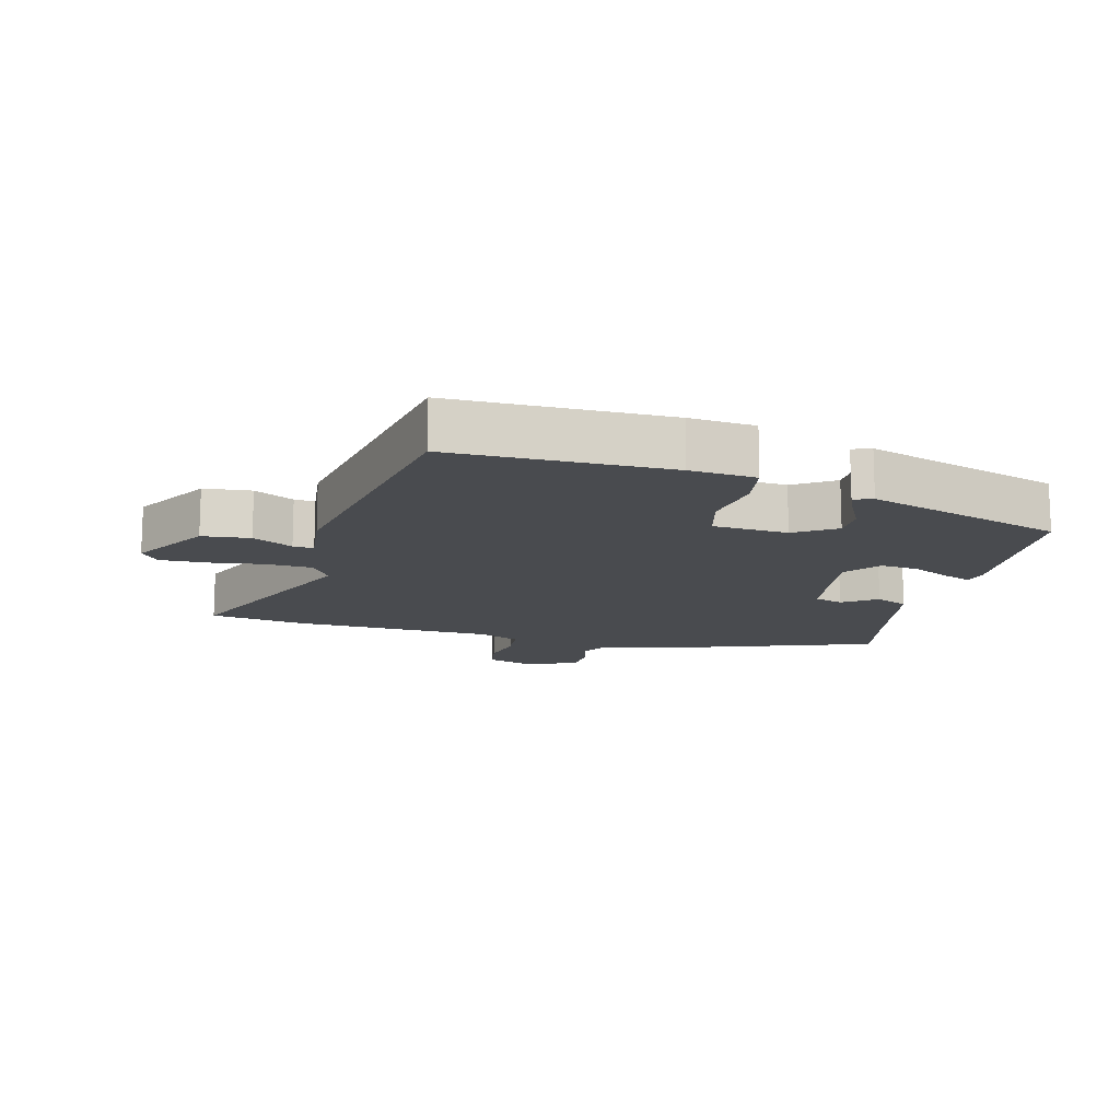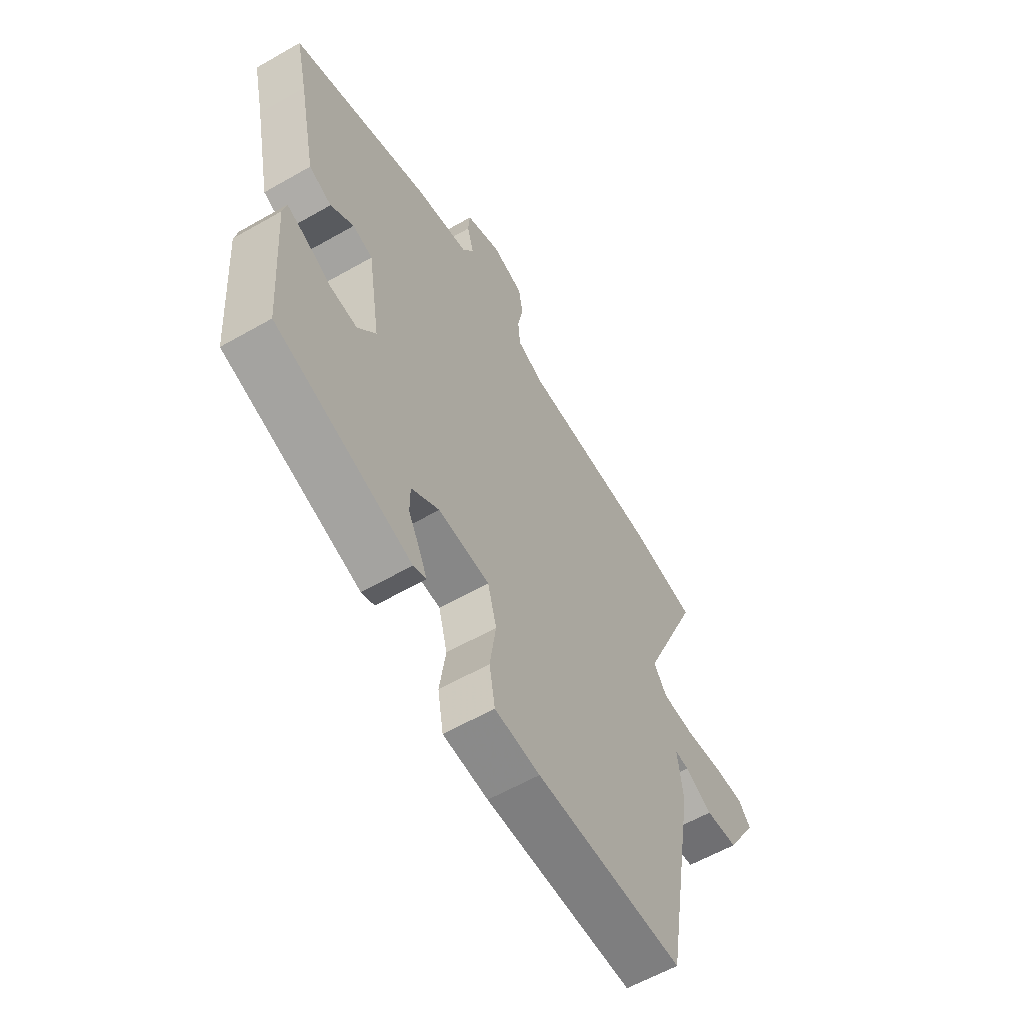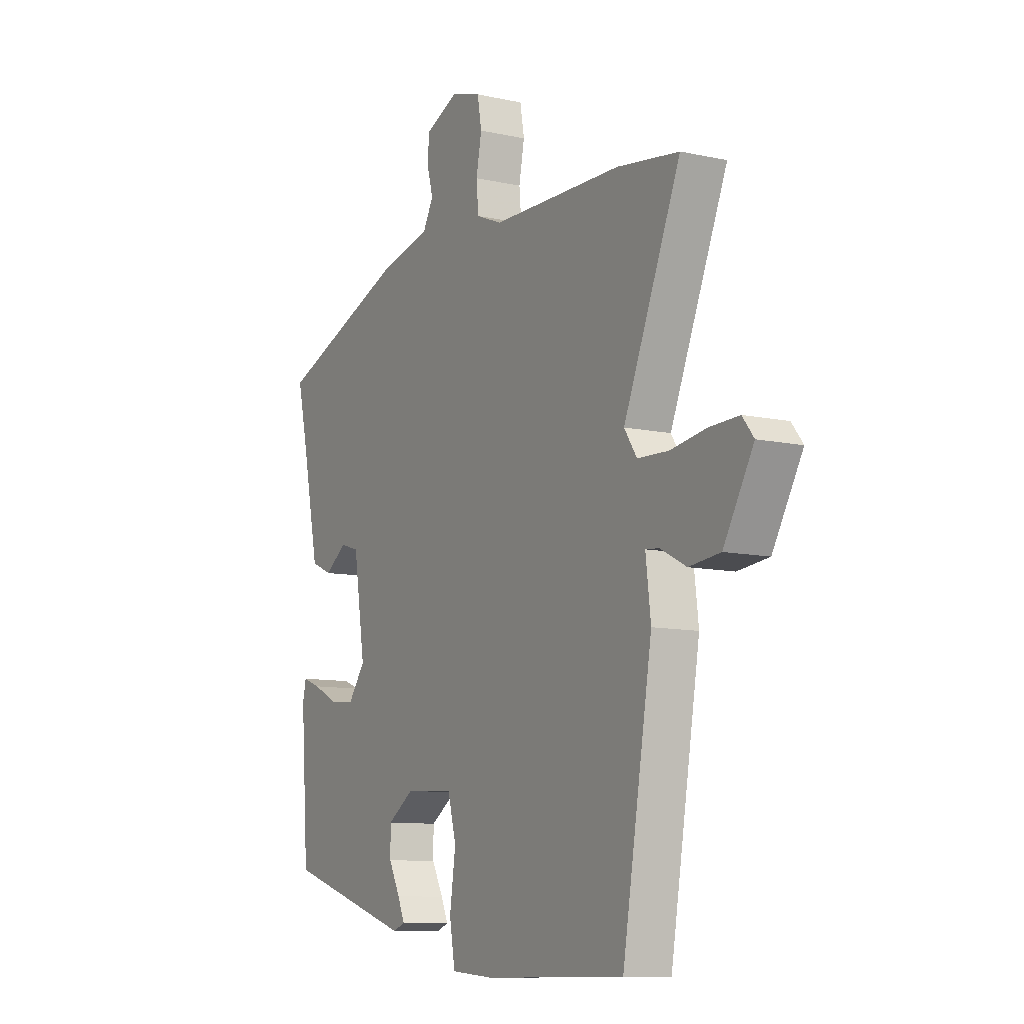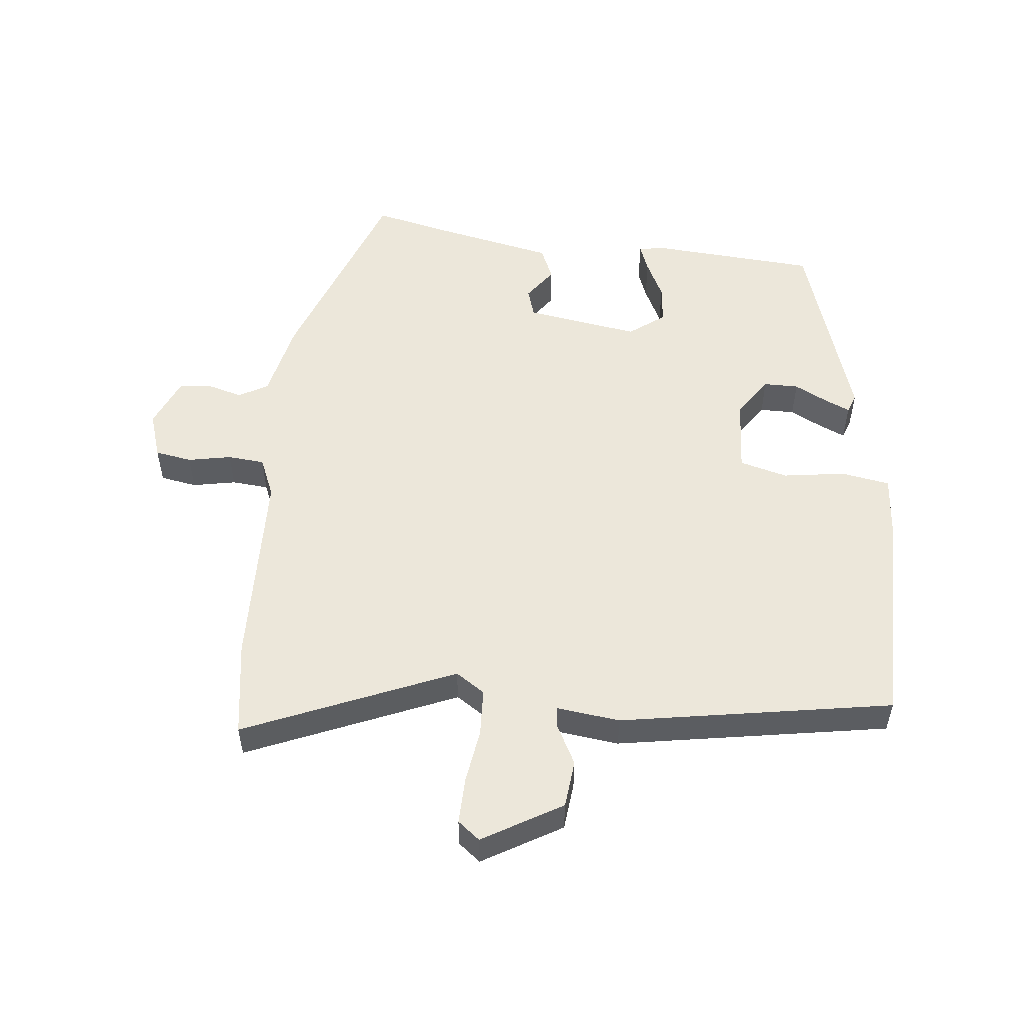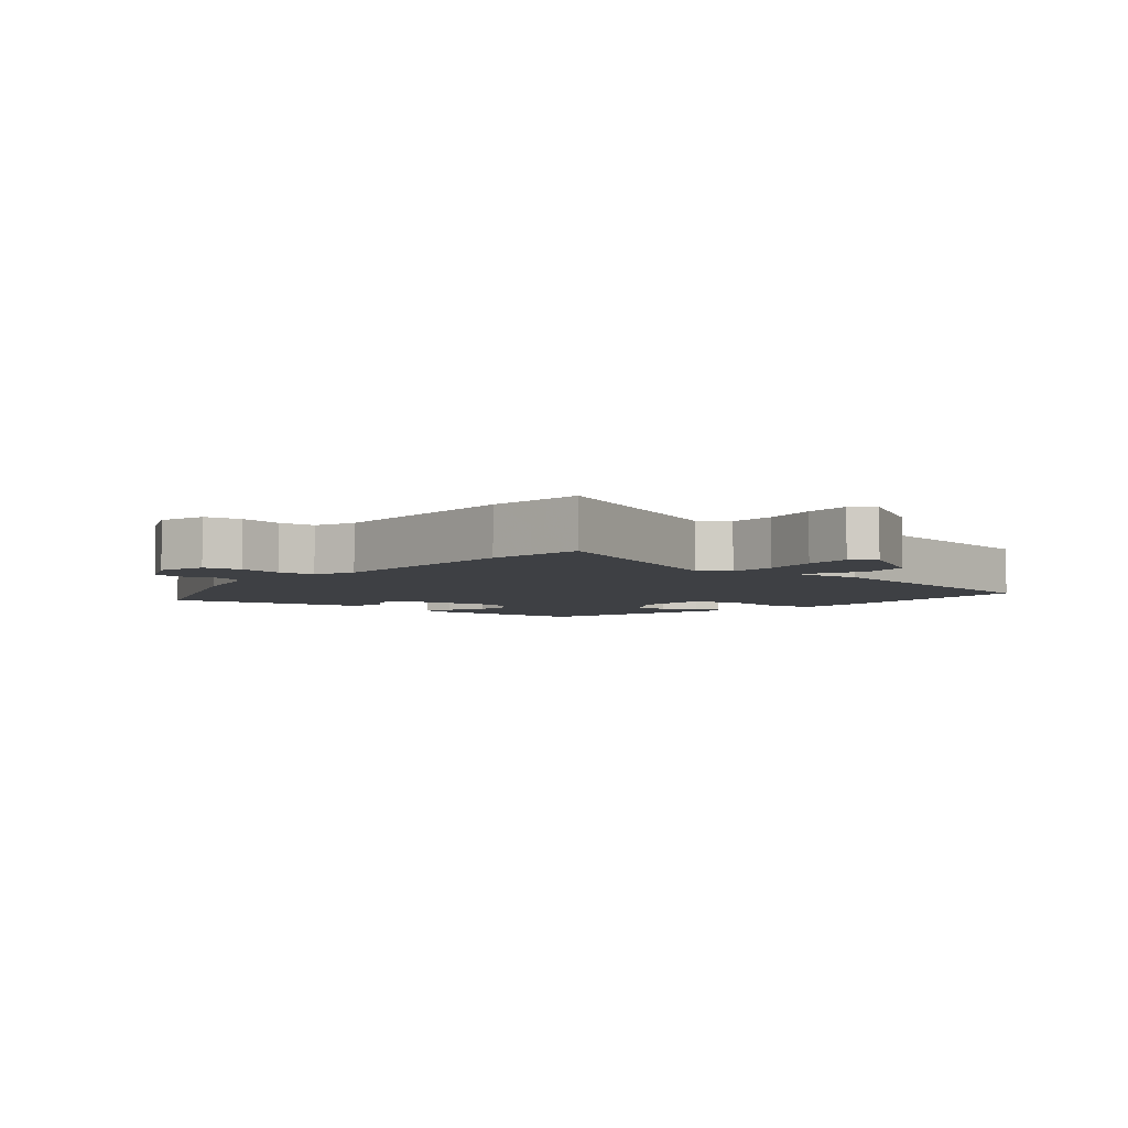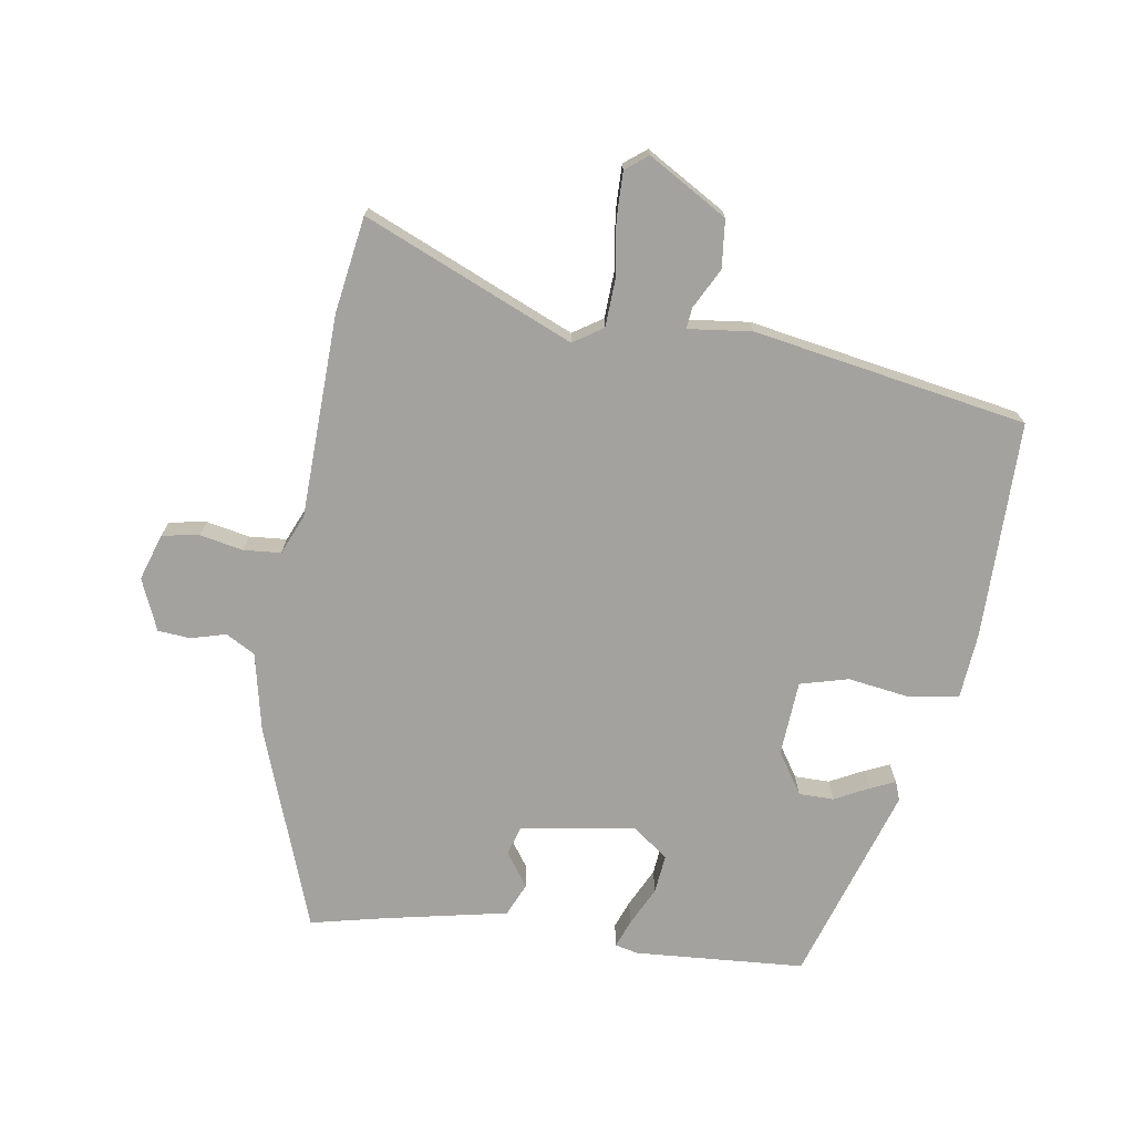
<metadata>
{"format":"obj","ext":"obj","renderer":"f3d","projection":"perspective","resolution":1024,"background":"white","views":[{"elev":-14.0,"azim":165.0,"up":"+Y"},{"elev":-59.8,"azim":-59.6,"up":"+Z"},{"elev":-10.1,"azim":60.7,"up":"+Z"},{"elev":53.1,"azim":95.9,"up":"+Y"},{"elev":-4.8,"azim":50.8,"up":"+Y"},{"elev":-72.4,"azim":80.8,"up":"+Y"}]}
</metadata>
<code>
v 0.478 0.07 -0.522
v 0.143 0.07 -0.525
v 0.041 0.07 -0.517
v 0.028 0.07 -0.442
v 0.042 0.07 -0.345
v 0.022 0.07 -0.271
v -0.094 0.07 -0.264
v -0.157 0.07 -0.306
v -0.157 0.07 -0.36
v -0.13 0.07 -0.412
v -0.113 0.07 -0.45
v -0.142 0.07 -0.461
v -0.448 0.07 -0.365
v -0.467 0.07 -0.104
v -0.459 0.07 -0.068
v -0.416 0.07 -0.084
v -0.356 0.07 -0.113
v -0.296 0.07 -0.119
v -0.255 0.07 -0.064
v -0.283 0.07 0.112
v -0.328 0.07 0.126
v -0.38 0.07 0.089
v -0.431 0.07 0.111
v -0.471 0.07 0.302
v -0.497 0.07 0.415
v -0.185 0.07 0.53
v -0.063 0.07 0.557
v -0.038 0.07 0.602
v -0.053 0.07 0.656
v -0.049 0.07 0.706
v 0.03 0.07 0.74
v 0.102 0.07 0.717
v 0.112 0.07 0.66
v 0.099 0.07 0.593
v 0.104 0.07 0.536
v 0.166 0.07 0.51
v 0.478 0.07 0.503
v 0.626 0.07 0.481
v 0.49 0.07 0.158
v 0.52 0.07 0.113
v 0.593 0.07 0.11
v 0.678 0.07 0.123
v 0.749 0.07 0.125
v 0.776 0.07 0.091
v 0.705 0.07 -0.031
v 0.631 0.07 -0.039
v 0.569 0.07 -0.007
v 0.537 0.07 -0.004
v 0.549 0.07 -0.102
v 0.478 0 -0.522
v 0.143 0 -0.525
v 0.041 0 -0.517
v 0.028 0 -0.442
v 0.042 0 -0.345
v 0.022 0 -0.271
v -0.094 0 -0.264
v -0.157 0 -0.306
v -0.157 0 -0.36
v -0.13 0 -0.412
v -0.113 0 -0.45
v -0.142 0 -0.461
v -0.448 0 -0.365
v -0.467 0 -0.104
v -0.459 0 -0.068
v -0.416 0 -0.084
v -0.356 0 -0.113
v -0.296 0 -0.119
v -0.255 0 -0.064
v -0.283 0 0.112
v -0.328 0 0.126
v -0.38 0 0.089
v -0.431 0 0.111
v -0.471 0 0.302
v -0.497 0 0.415
v -0.185 0 0.53
v -0.063 0 0.557
v -0.038 0 0.602
v -0.053 0 0.656
v -0.049 0 0.706
v 0.03 0 0.74
v 0.102 0 0.717
v 0.112 0 0.66
v 0.099 0 0.593
v 0.104 0 0.536
v 0.166 0 0.51
v 0.478 0 0.503
v 0.626 0 0.481
v 0.49 0 0.158
v 0.52 0 0.113
v 0.593 0 0.11
v 0.678 0 0.123
v 0.749 0 0.125
v 0.776 0 0.091
v 0.705 0 -0.031
v 0.631 0 -0.039
v 0.569 0 -0.007
v 0.537 0 -0.004
v 0.549 0 -0.102
f 3 4 5
f 2 3 5
f 1 2 5
f 49 1 5
f 48 49 5
f 45 46 47
f 44 45 47
f 43 44 47
f 42 43 47
f 41 42 47
f 40 41 47 48
f 48 5 6
f 40 48 6
f 39 40 6
f 39 6 7
f 38 39 7
f 37 38 7
f 36 37 7
f 32 33 34
f 31 32 34
f 30 31 34
f 29 30 34
f 28 29 34
f 27 28 34 35
f 27 35 36
f 26 27 36
f 25 26 36
f 24 25 36
f 23 24 36
f 22 23 36
f 21 22 36
f 15 16 17
f 14 15 17
f 13 14 17
f 12 13 17
f 11 12 17
f 10 11 17
f 9 10 17
f 8 9 17 18
f 7 8 18 19
f 20 21 36
f 7 19 20 36
f 54 53 52
f 54 52 51
f 54 51 50
f 54 50 98
f 54 98 97
f 96 95 94
f 96 94 93
f 96 93 92
f 96 92 91
f 96 91 90
f 97 96 90 89
f 55 54 97
f 55 97 89
f 55 89 88
f 56 55 88
f 56 88 87
f 56 87 86
f 56 86 85
f 83 82 81
f 83 81 80
f 83 80 79
f 83 79 78
f 83 78 77
f 84 83 77 76
f 85 84 76
f 85 76 75
f 85 75 74
f 85 74 73
f 85 73 72
f 85 72 71
f 85 71 70
f 66 65 64
f 66 64 63
f 66 63 62
f 66 62 61
f 66 61 60
f 66 60 59
f 66 59 58
f 67 66 58 57
f 68 67 57 56
f 85 70 69
f 85 69 68 56
f 1 50 51 2
f 2 51 52 3
f 3 52 53 4
f 4 53 54 5
f 5 54 55 6
f 6 55 56 7
f 7 56 57 8
f 8 57 58 9
f 9 58 59 10
f 10 59 60 11
f 11 60 61 12
f 12 61 62 13
f 13 62 63 14
f 14 63 64 15
f 15 64 65 16
f 16 65 66 17
f 17 66 67 18
f 18 67 68 19
f 19 68 69 20
f 20 69 70 21
f 21 70 71 22
f 22 71 72 23
f 23 72 73 24
f 24 73 74 25
f 25 74 75 26
f 26 75 76 27
f 27 76 77 28
f 28 77 78 29
f 29 78 79 30
f 30 79 80 31
f 31 80 81 32
f 32 81 82 33
f 33 82 83 34
f 34 83 84 35
f 35 84 85 36
f 36 85 86 37
f 37 86 87 38
f 38 87 88 39
f 39 88 89 40
f 40 89 90 41
f 41 90 91 42
f 42 91 92 43
f 43 92 93 44
f 44 93 94 45
f 45 94 95 46
f 46 95 96 47
f 47 96 97 48
f 48 97 98 49
f 49 98 50 1

</code>
